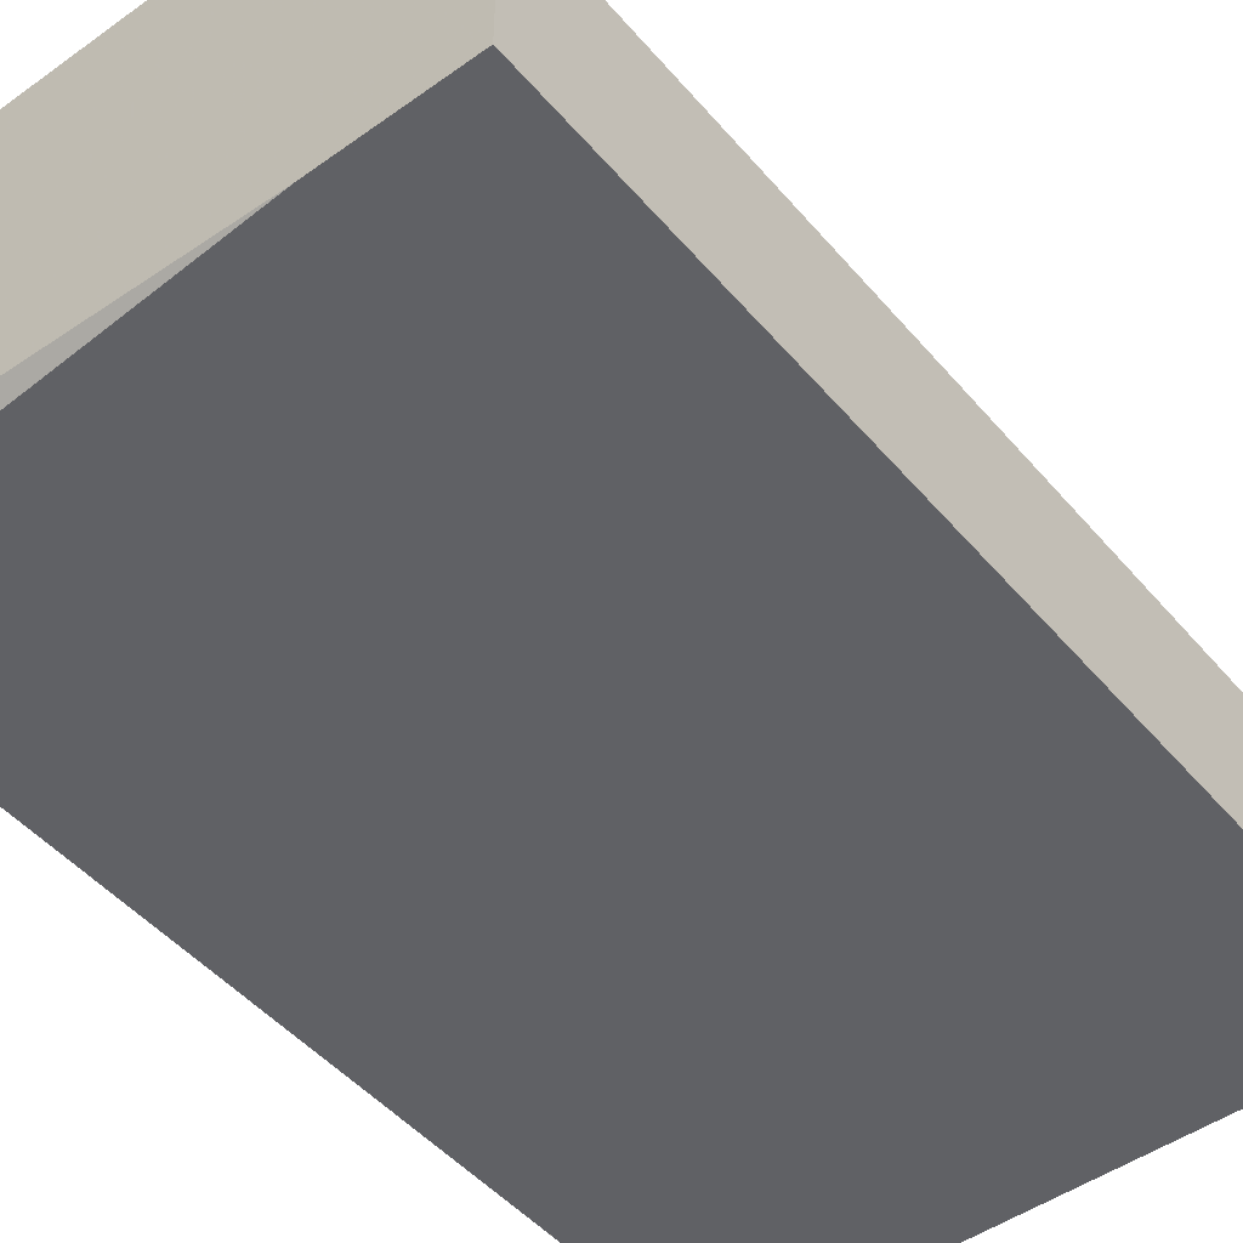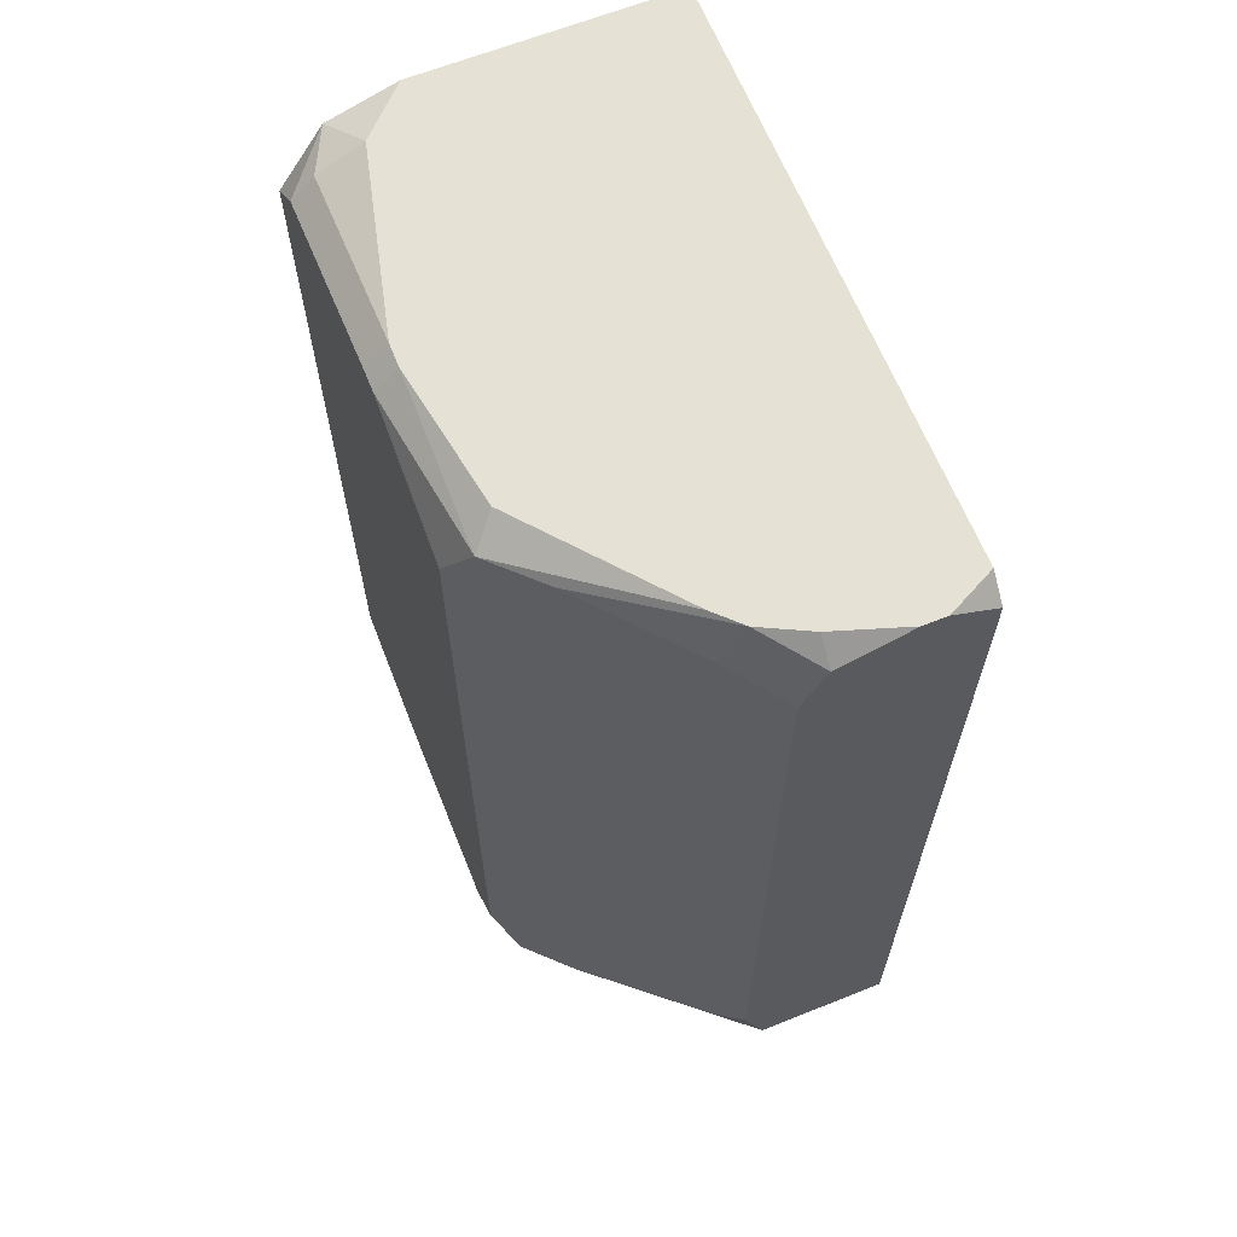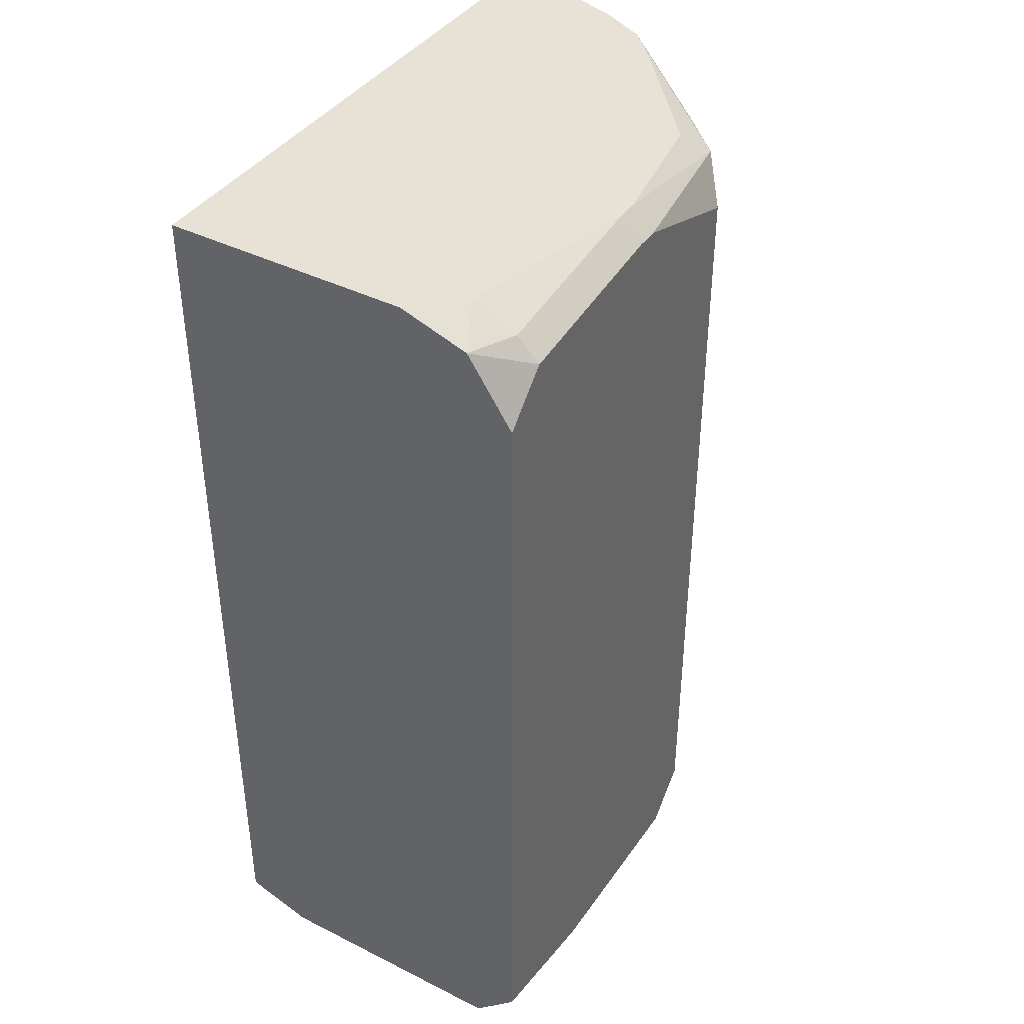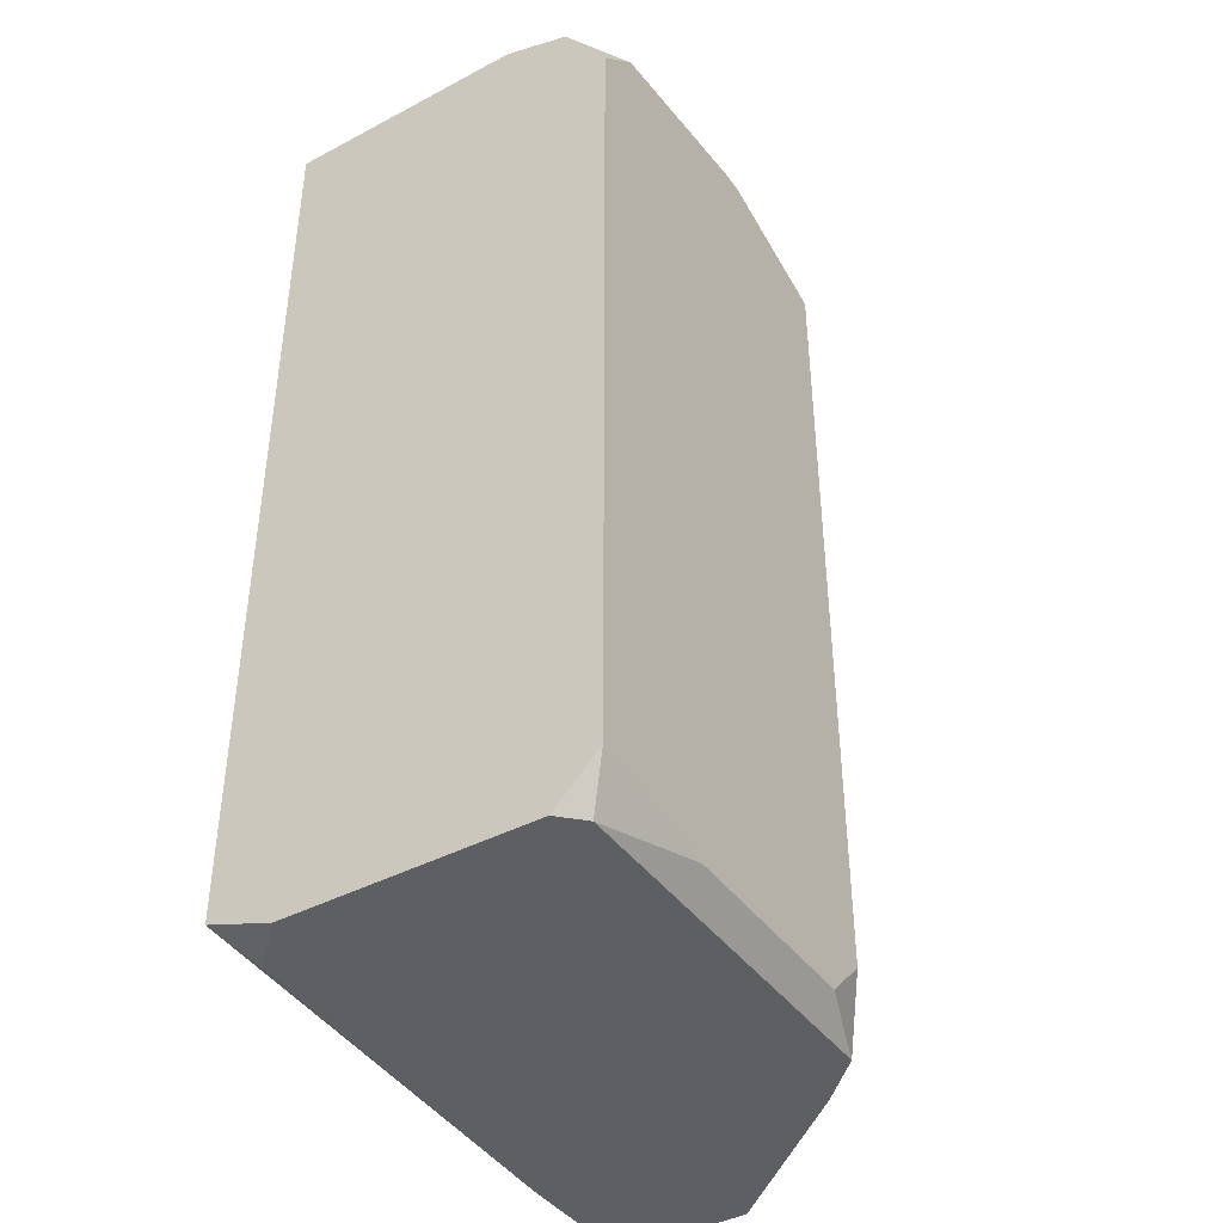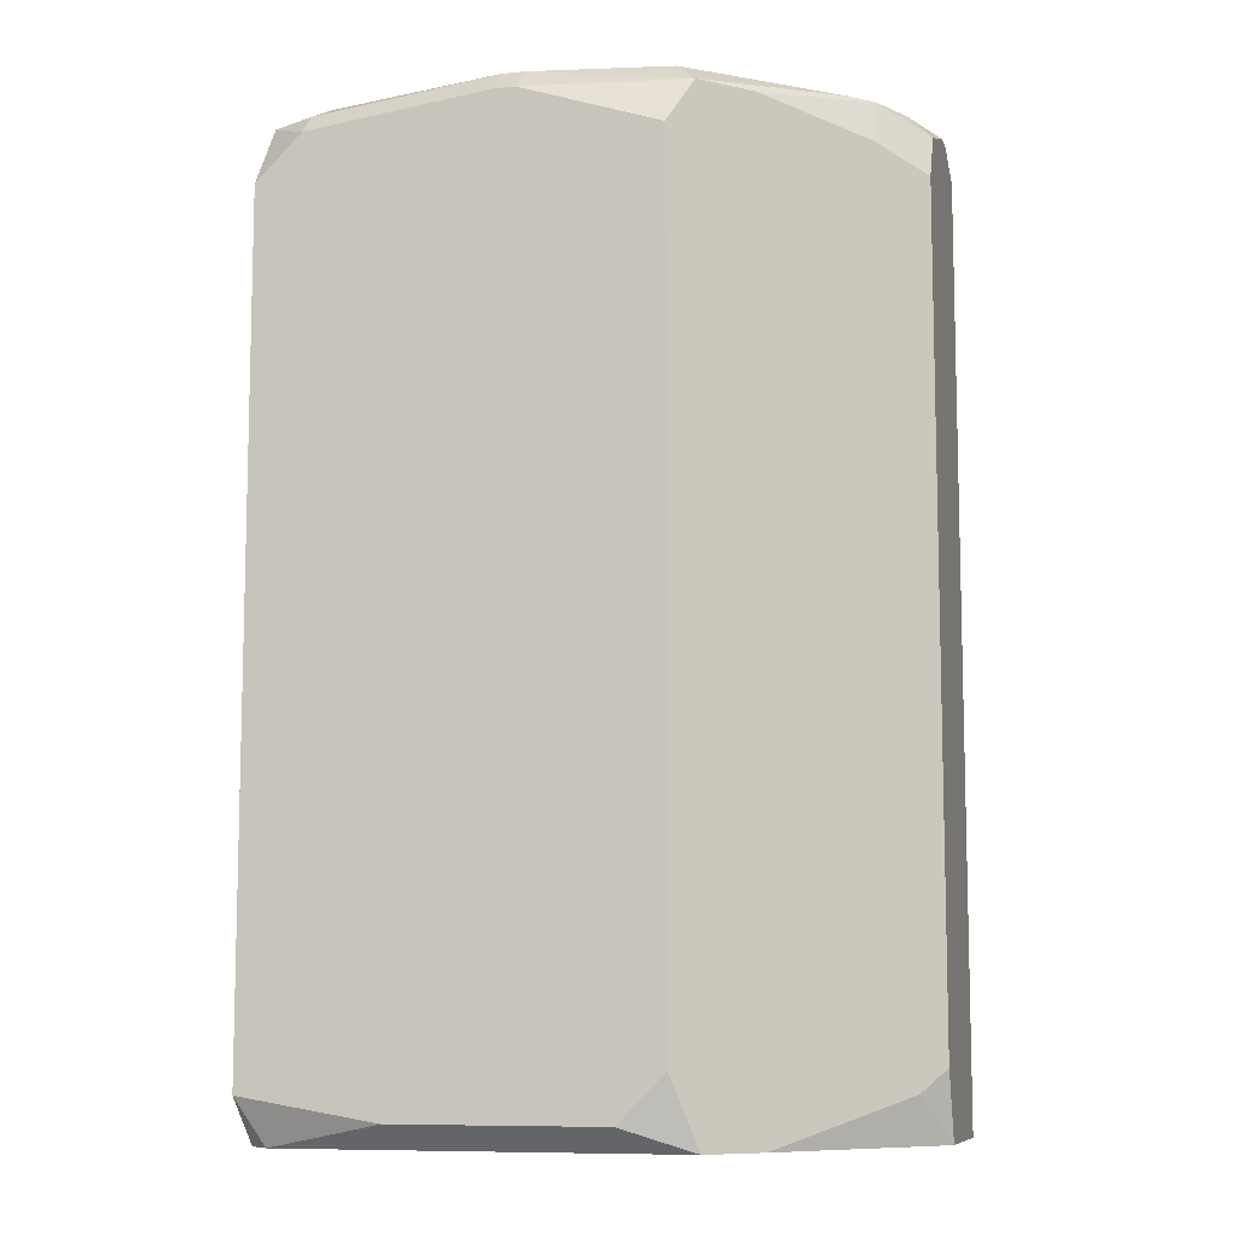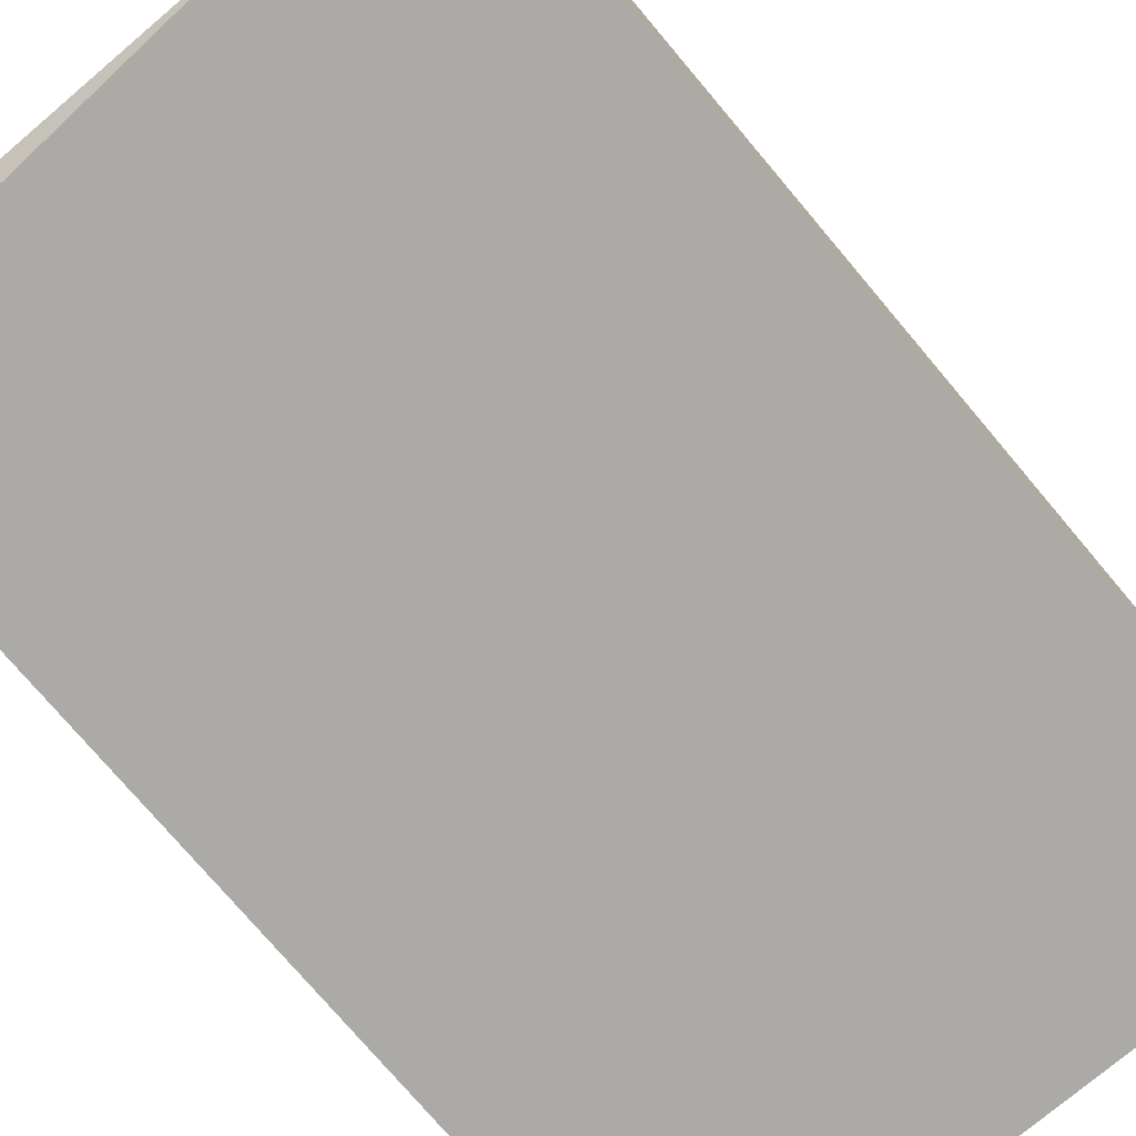
<metadata>
{"format":"obj","ext":"obj","renderer":"f3d","projection":"perspective","resolution":1024,"background":"white","views":[{"elev":-48.4,"azim":-141.5,"up":"+Y"},{"elev":64.7,"azim":-111.9,"up":"+Z"},{"elev":40.5,"azim":121.6,"up":"+Z"},{"elev":-41.4,"azim":122.6,"up":"+Z"},{"elev":-9.1,"azim":-164.9,"up":"+Z"},{"elev":-75.7,"azim":-139.8,"up":"+Y"}]}
</metadata>
<code>
v -0.007244 -0.0006929 -0.0002441
v 0.005449 0.007118 0.01831
v 0.005449 0.007118 0.0007323
v 0.005449 0.006142 0.01977
v 0.005449 0.006142 -0.0002441
v 0.005449 0.004677 0.02026
v 0.005449 0.0007717 -0.0002441
v 0.005449 -0.0006929 0.02026
v 0.005449 -0.0006929 0.0002441
v 0.004961 0.00663 -0.0002441
v 0.004472 0.007118 0.01928
v 0.004472 0.00663 0.01977
v 0.004472 0.005654 0.02026
v 0.004472 -0.0002047 -0.0002441
v 0.00252 0.007118 0.0002441
v 7.874e-05 0.007118 0.01977
v 0.0005669 0.007118 0.01977
v 7.874e-05 0.00663 0.02026
v 0.0005669 0.00663 0.02026
v -0.001874 0.007118 0.0002441
v -0.00285 0.007118 0.0188
v -0.00285 0.007118 0.00122
v -0.00285 0.006142 0.02026
v -0.003339 0.00663 0.01977
v -0.003339 0.00663 -0.0002441
v -0.004315 0.005654 0.01977
v -0.004315 0.005654 -0.0002441
v -0.004315 -0.0006929 -0.0002441
v -0.00578 0.003701 0.02026
v -0.006268 0.003701 0.01928
v -0.006268 0.003213 0.02026
v -0.006756 0.003213 0.0007323
v -0.006756 0.002236 0.02026
v -0.006756 -0.0006929 0.02026
v -0.007244 0.002724 0.0188
v -0.007244 0.002724 0.00122
v -0.007244 0.002236 0.01977
v -0.007244 0.002236 -0.0002441
v -0.007244 0.0007717 0.02026
v -0.007244 0.0002835 0.02026
v -0.007244 -0.0006929 0.01977
f 28 14 9
f 7 9 14
f 41 1 28
f 41 28 9
f 41 9 8
f 41 8 34
f 10 3 5
f 22 25 36
f 27 25 10
f 27 10 5
f 27 5 7
f 27 7 14
f 27 14 28
f 27 28 1
f 27 1 38
f 15 3 10
f 4 6 8
f 4 8 9
f 4 9 7
f 4 7 5
f 4 5 3
f 4 3 2
f 4 13 6
f 32 27 38
f 32 38 36
f 32 36 25
f 32 25 27
f 40 41 34
f 20 15 10
f 20 10 25
f 20 25 22
f 23 18 24
f 29 23 24
f 12 19 13
f 12 13 4
f 37 35 36
f 37 36 38
f 37 38 1
f 37 1 41
f 37 41 40
f 37 40 39
f 30 24 21
f 30 21 22
f 30 22 36
f 30 36 35
f 11 12 4
f 11 4 2
f 11 17 19
f 11 19 12
f 16 17 11
f 16 11 2
f 16 2 3
f 16 3 15
f 16 15 20
f 16 20 22
f 16 22 21
f 16 21 24
f 16 24 18
f 16 18 19
f 16 19 17
f 33 37 39
f 26 29 24
f 26 24 30
f 31 33 39
f 31 39 40
f 31 40 34
f 31 34 8
f 31 8 6
f 31 6 13
f 31 13 19
f 31 19 18
f 31 18 23
f 31 23 29
f 31 29 26
f 31 26 30
f 31 30 35
f 31 35 37
f 31 37 33

</code>
